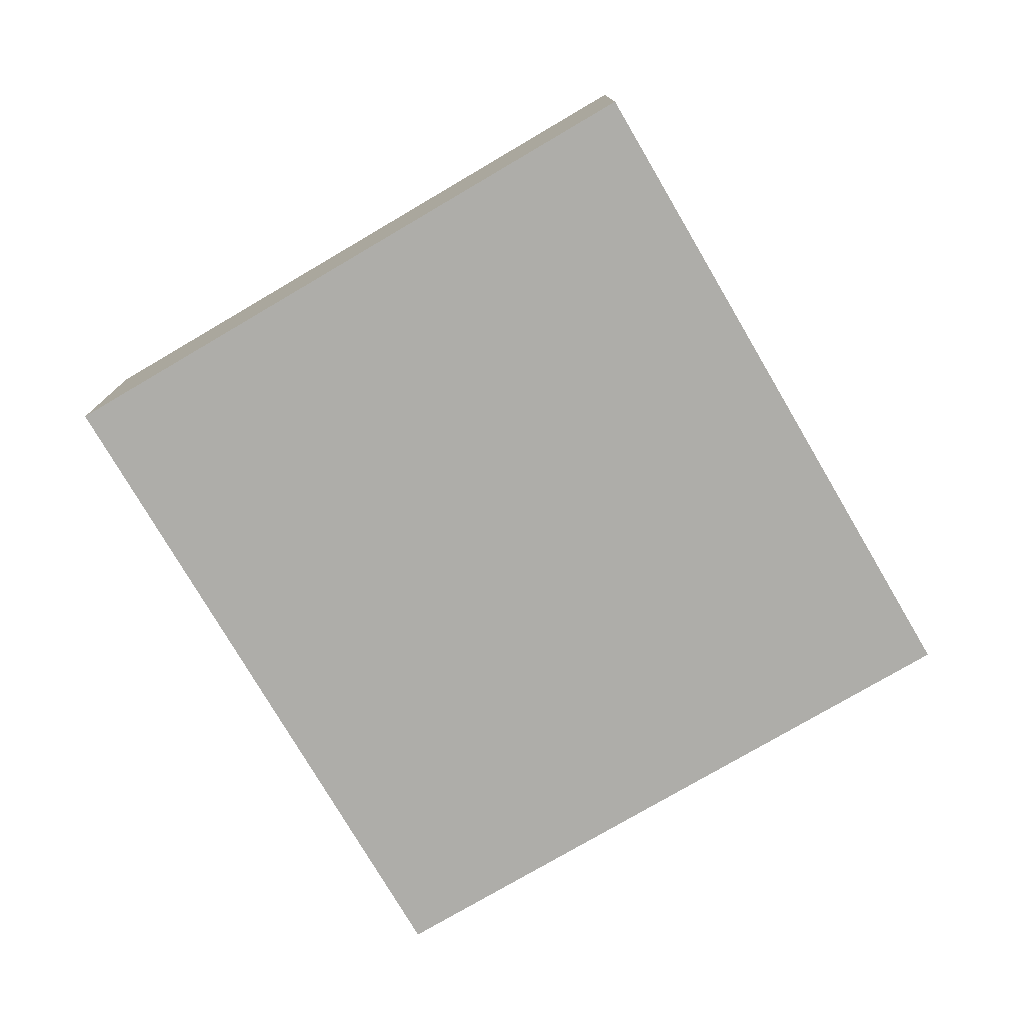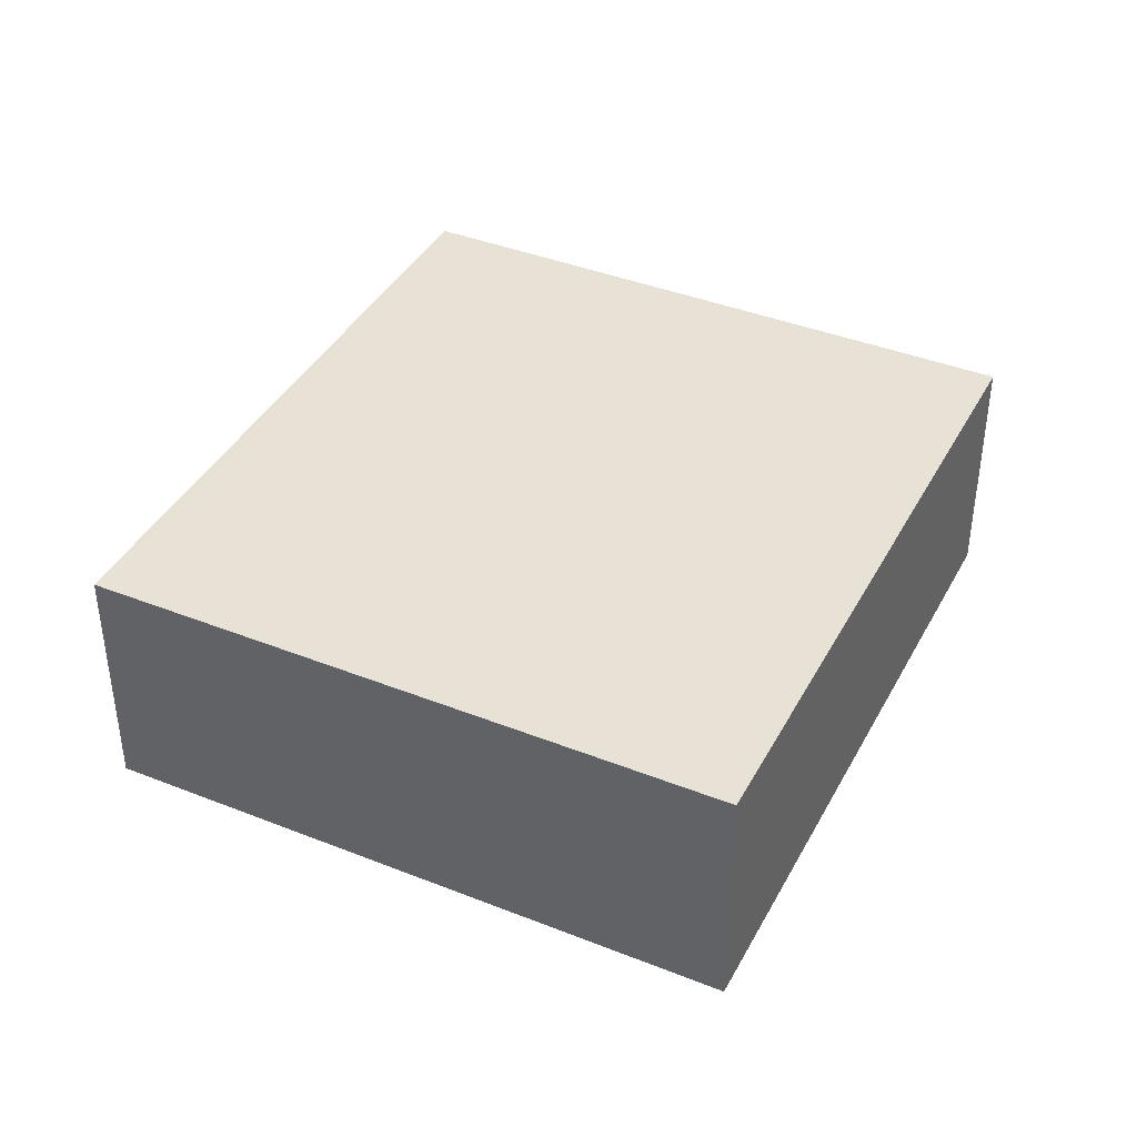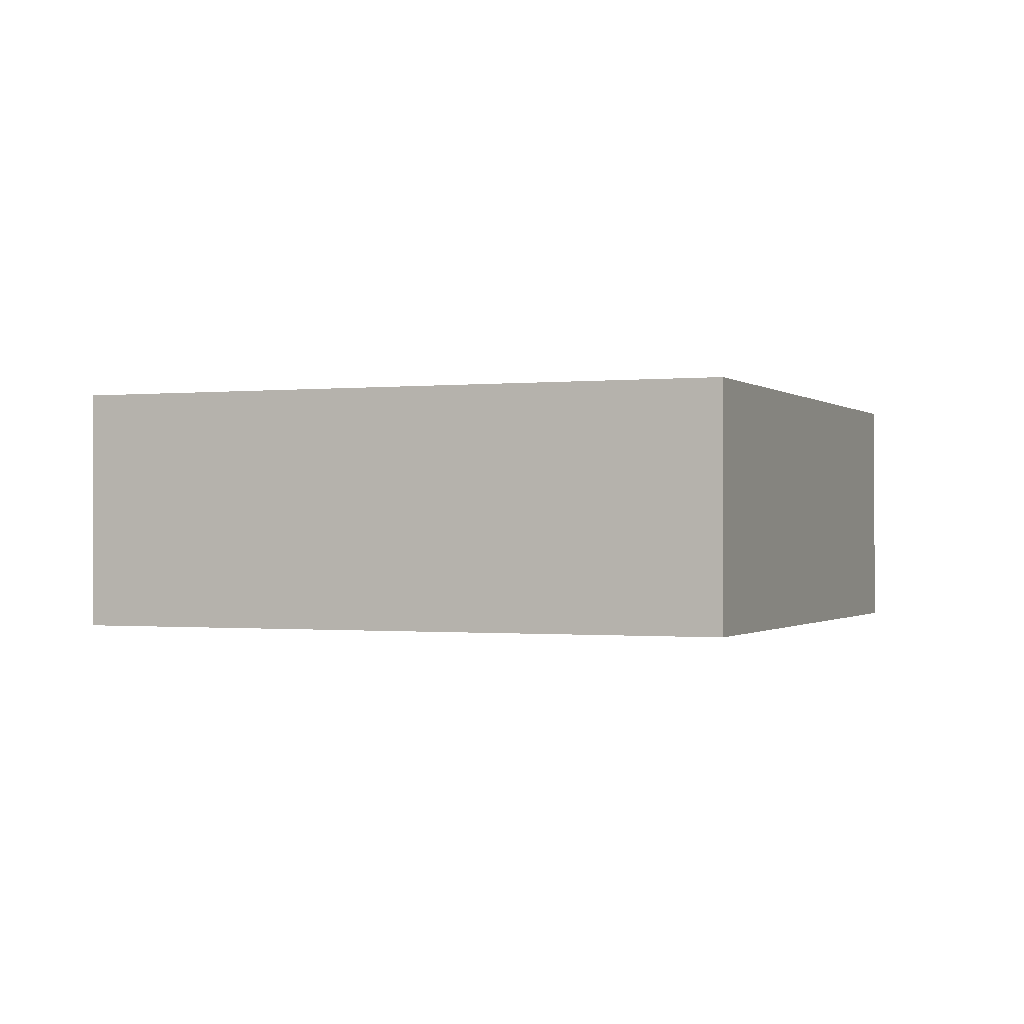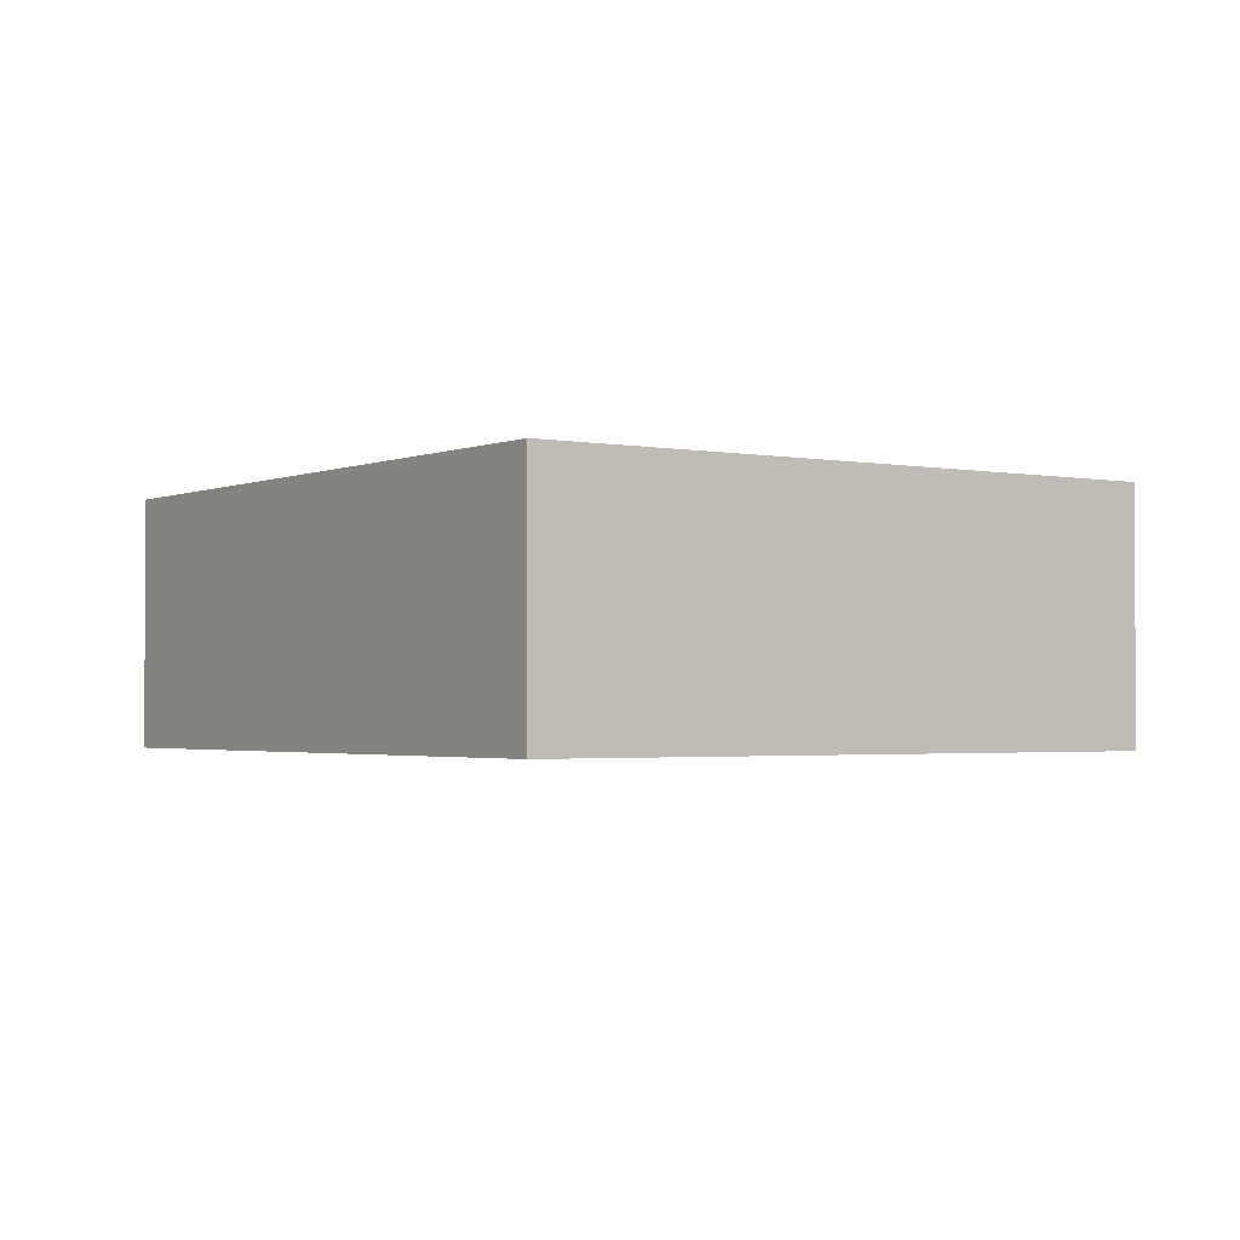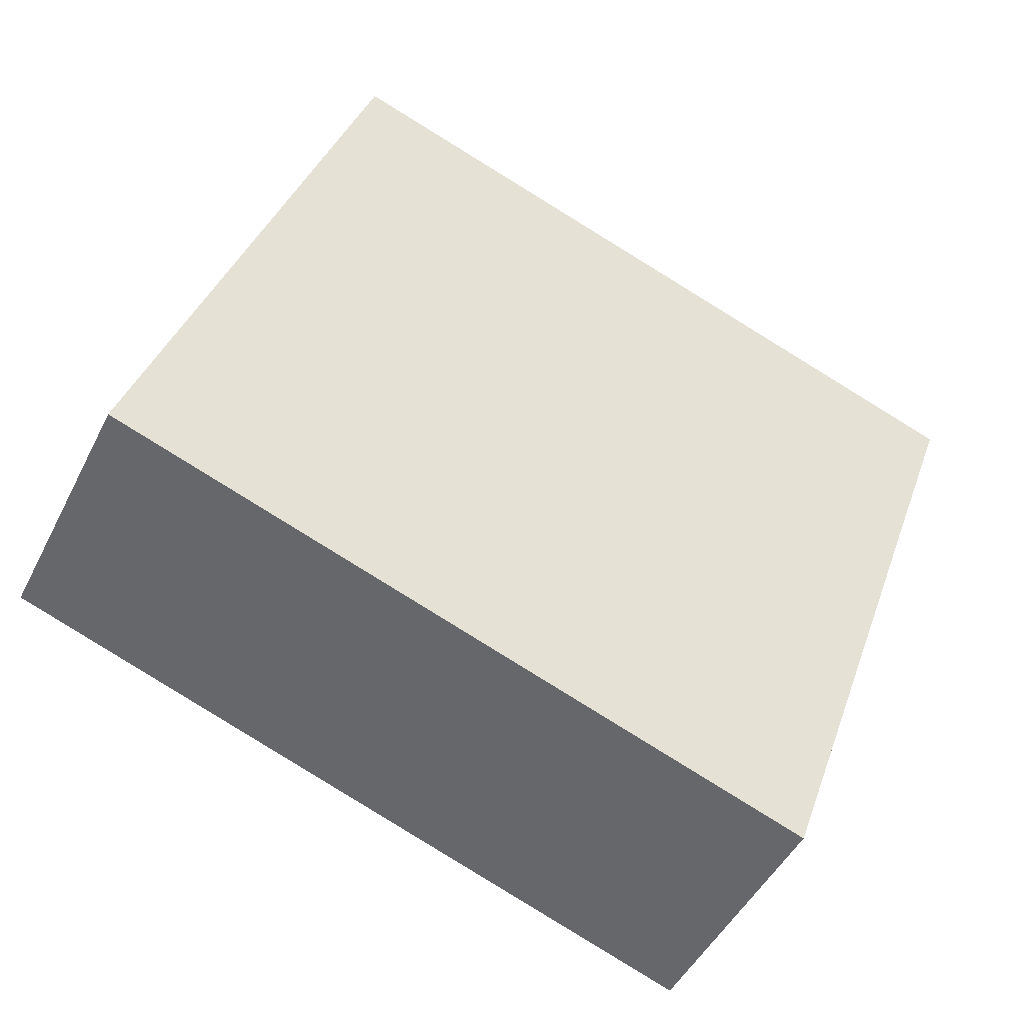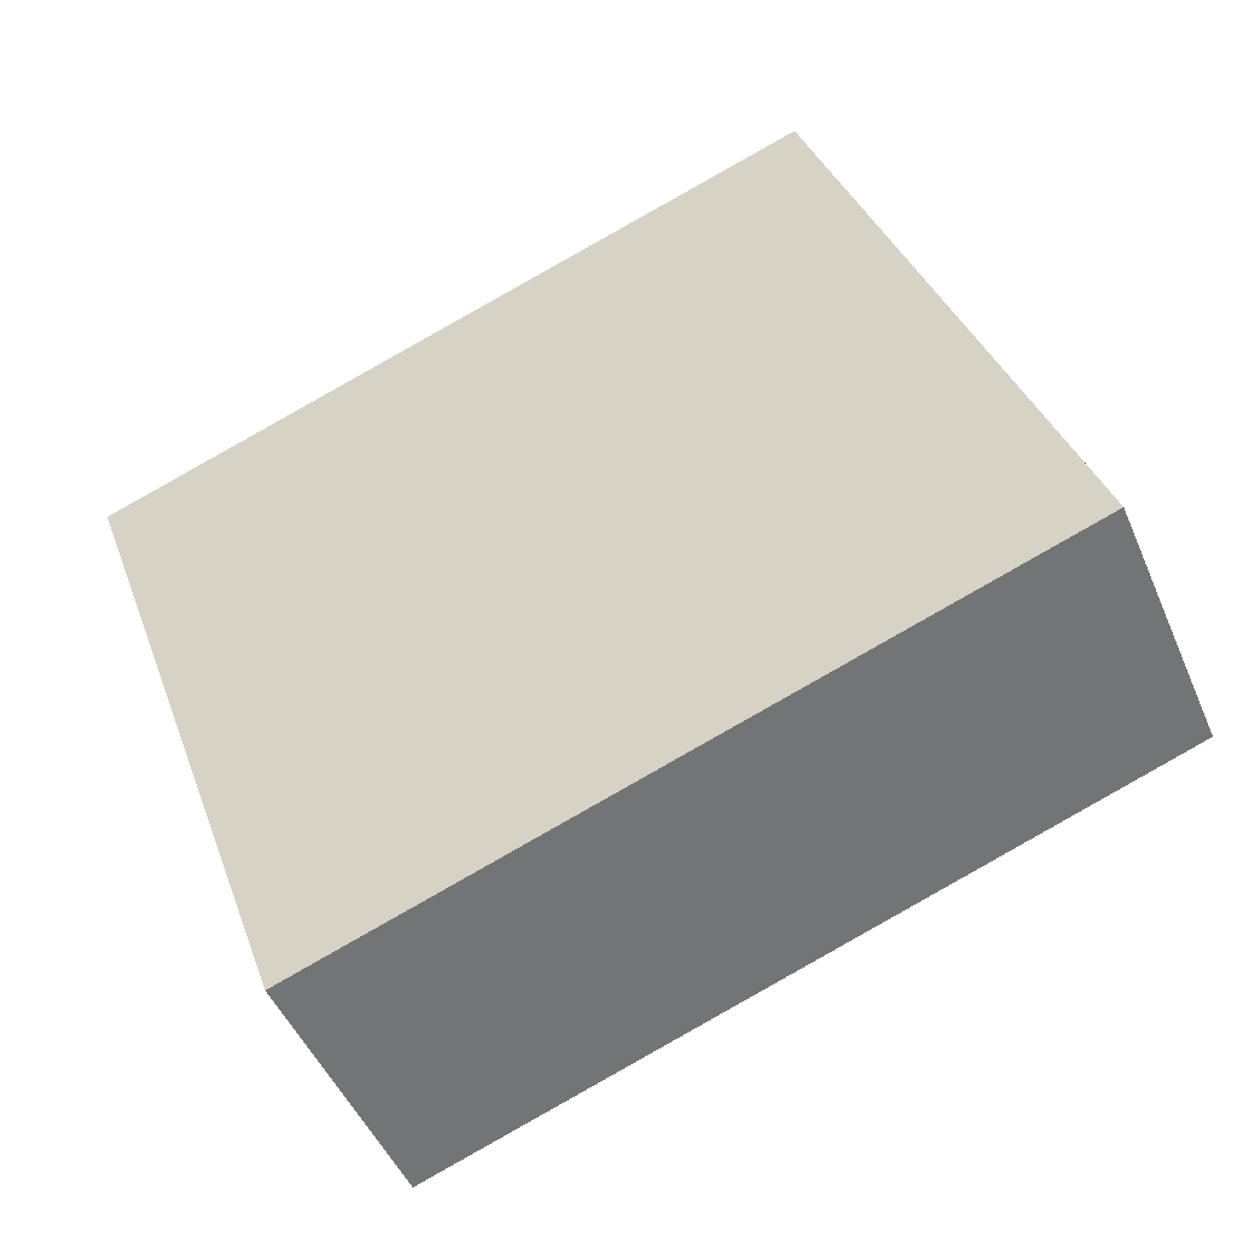
<metadata>
{"format":"obj","ext":"obj","renderer":"f3d","projection":"perspective","resolution":1024,"background":"white","views":[{"elev":-77.1,"azim":-40.2,"up":"+Y"},{"elev":40.2,"azim":-44.6,"up":"+Y"},{"elev":-0.6,"azim":-138.5,"up":"+Y"},{"elev":-2.0,"azim":-105.5,"up":"+Y"},{"elev":-46.6,"azim":-25.4,"up":"+Z"},{"elev":-48.1,"azim":-157.5,"up":"+Z"}]}
</metadata>
<code>
v  6.275 2.34 -2.207
v  2.085 2.34 5.928
v  8.36 2.34 3.721
v  0 2.34 1.433e-16
v  8.36 -2.278e-16 3.721
v  6.275 1.351e-16 -2.207
v  0 0 0
v  2.085 -3.63e-16 5.928
g defaultobject
f 1 2 3
f 2 1 4
f 5 1 3
f 1 5 6
f 6 4 1
f 4 6 7
f 7 2 4
f 2 7 8
f 8 3 2
f 3 8 5
f 8 6 5
f 6 8 7

</code>
